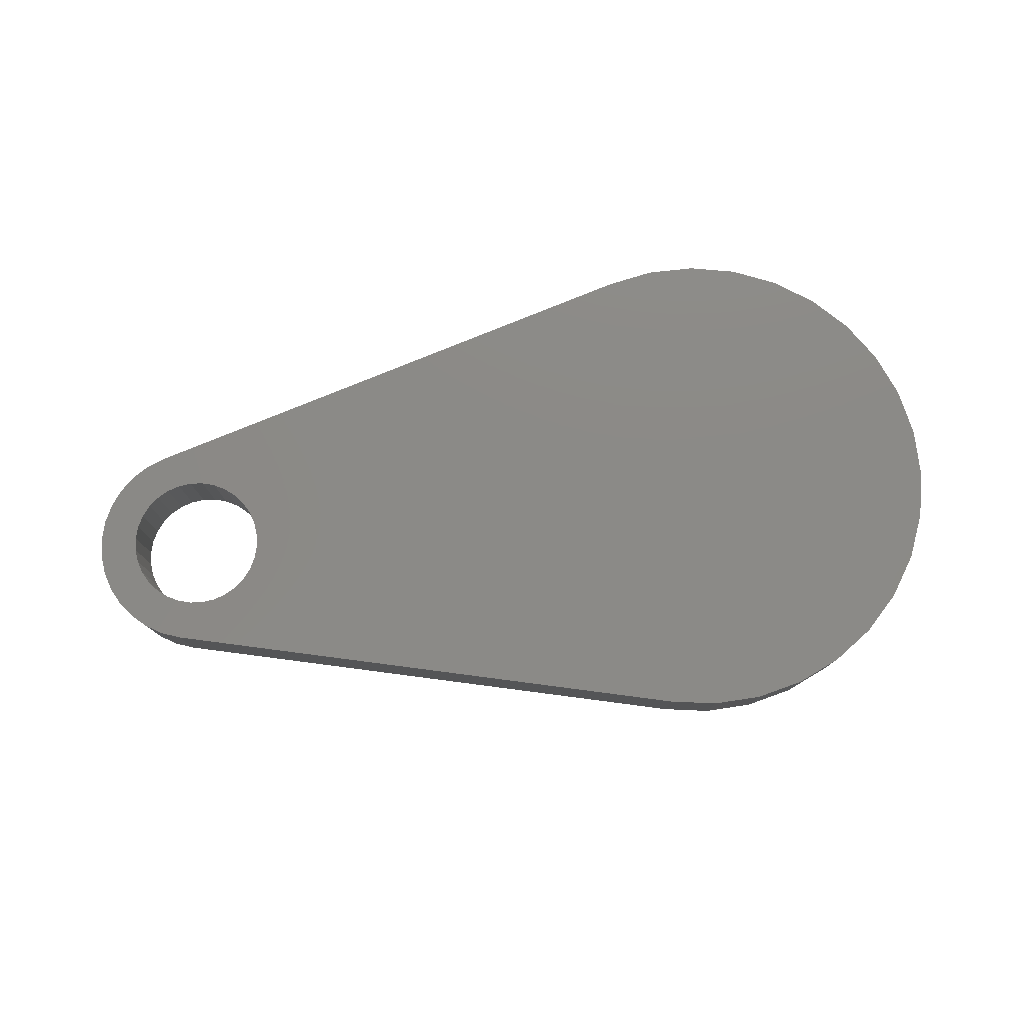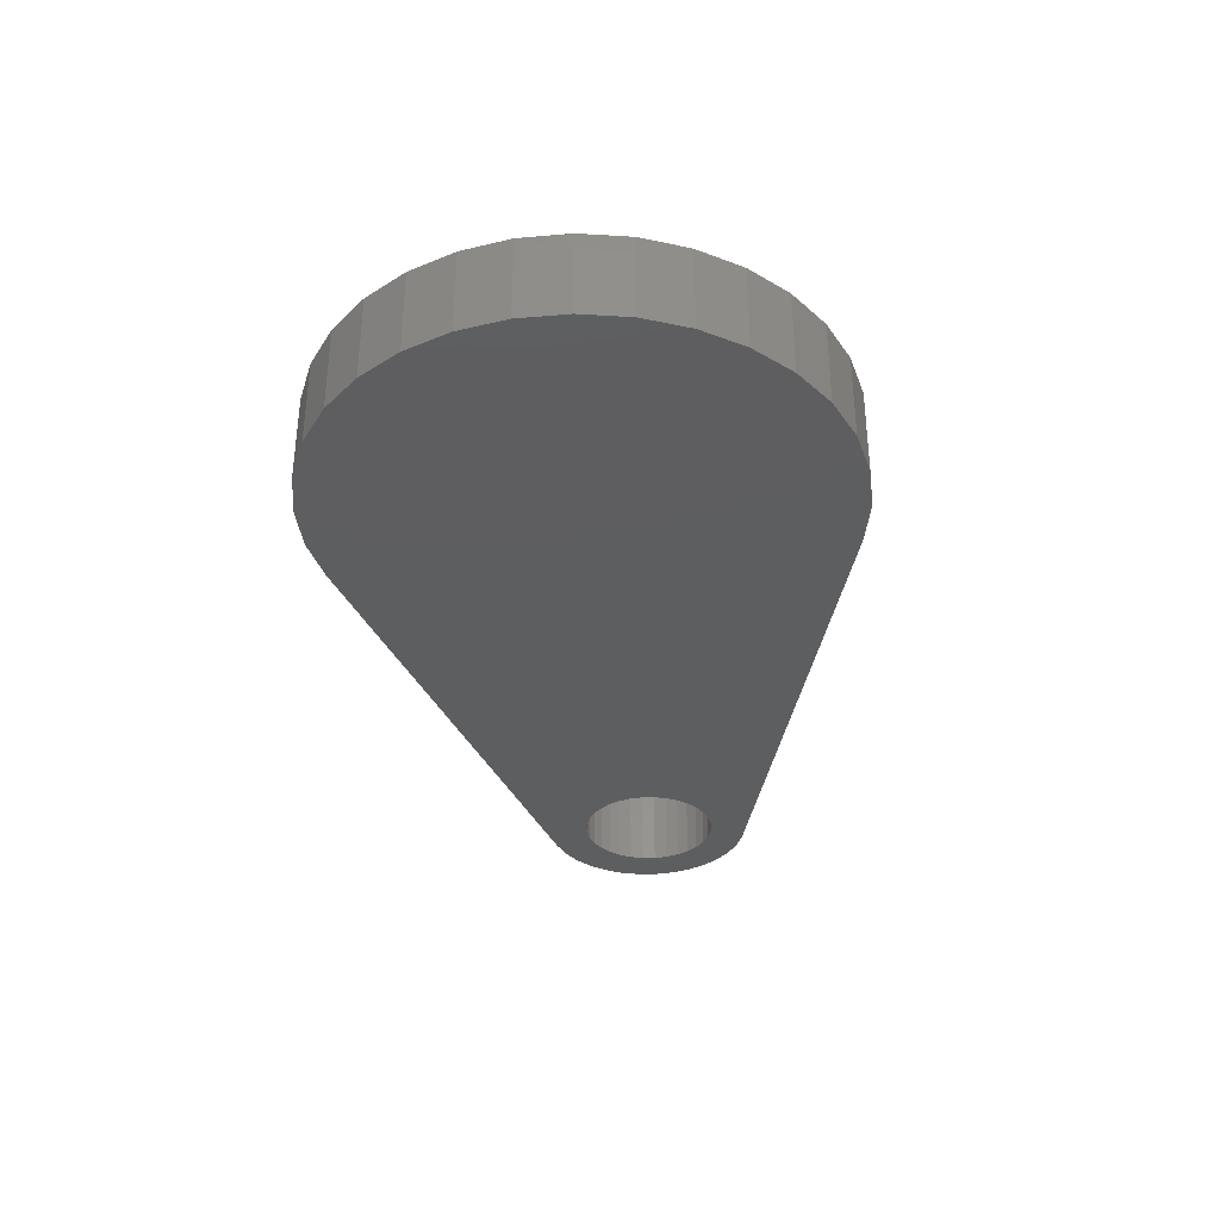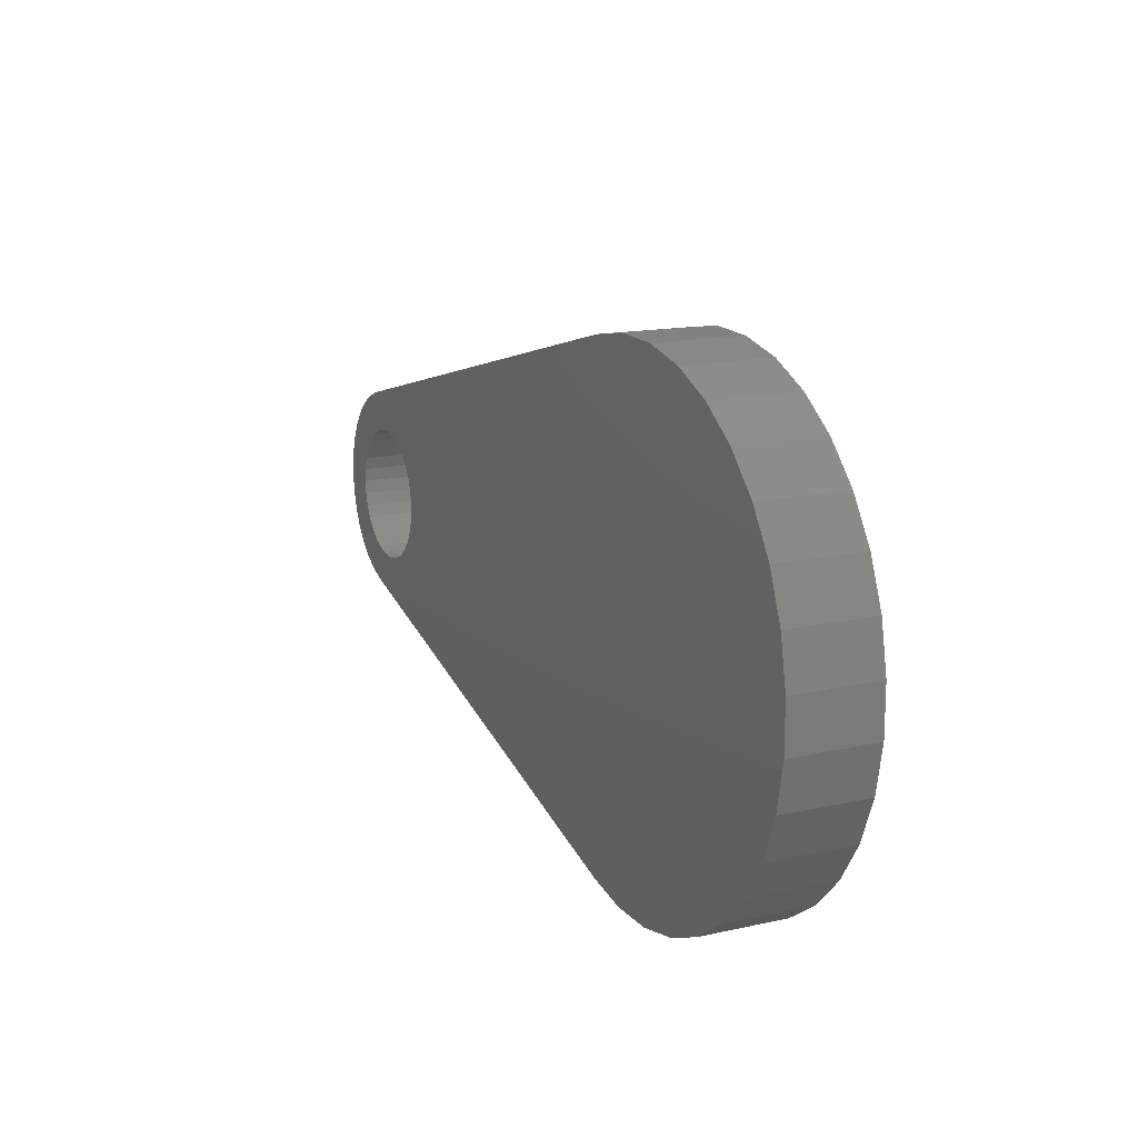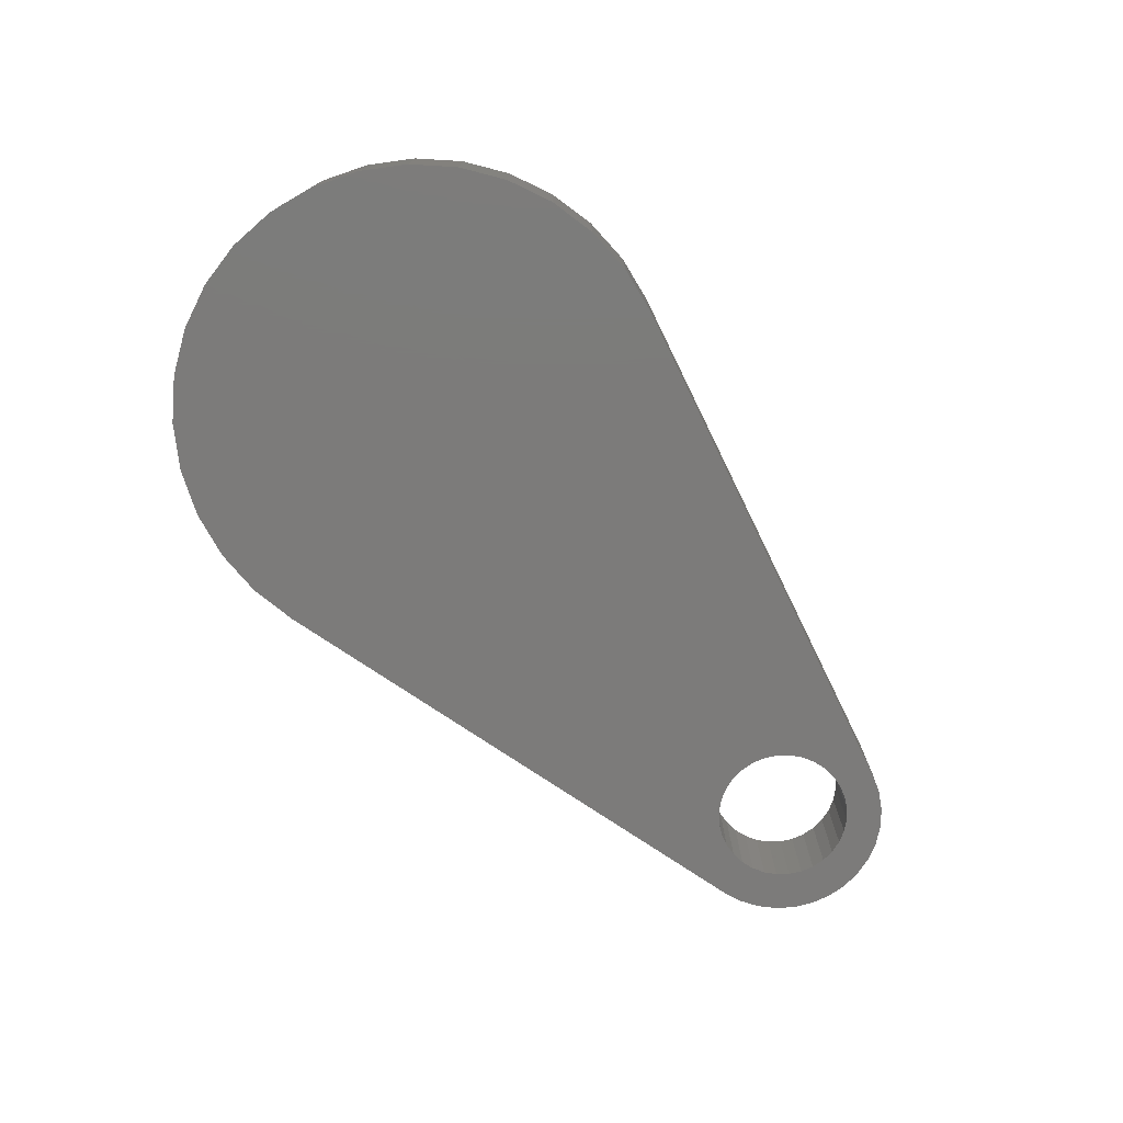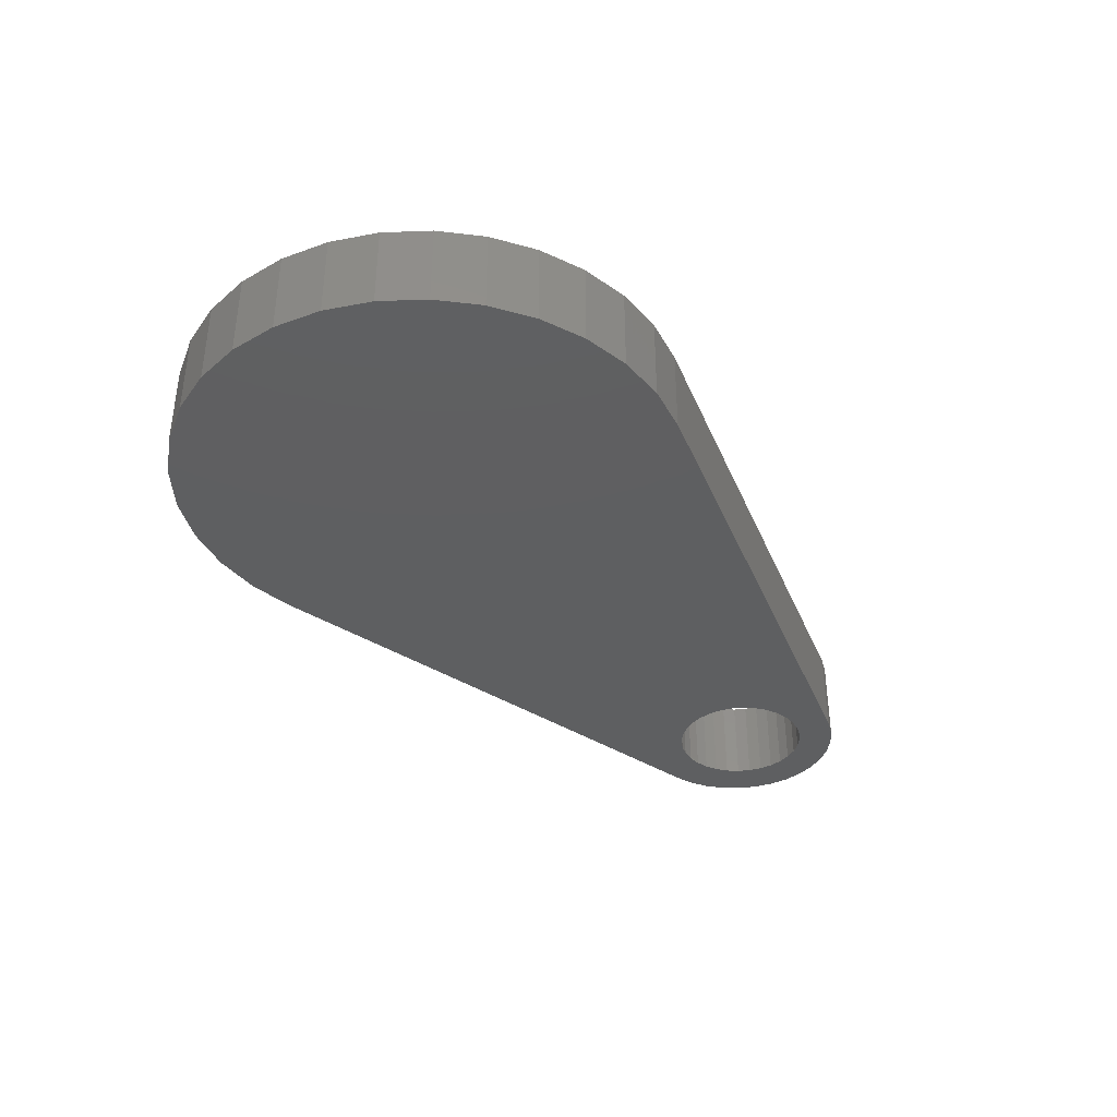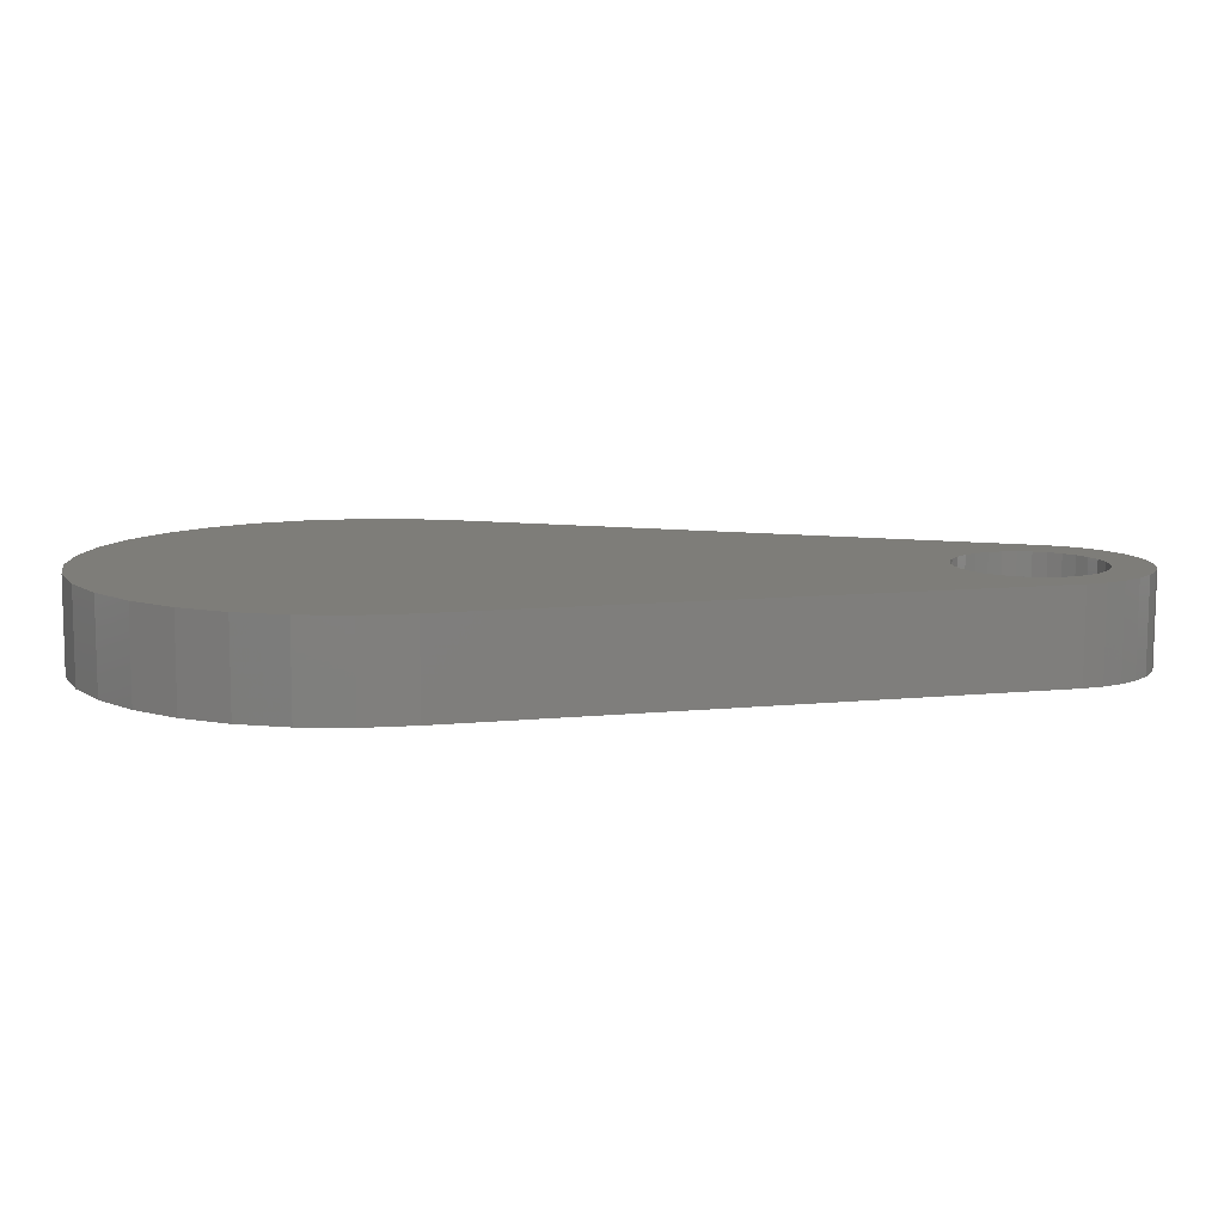
<metadata>
{"format":"stl","ext":"stl","renderer":"f3d","projection":"perspective","resolution":1024,"background":"white","views":[{"elev":78.2,"azim":172.6,"up":"+Z"},{"elev":-34.9,"azim":-83.5,"up":"+Z"},{"elev":15.4,"azim":-115.2,"up":"+Y"},{"elev":-74.7,"azim":-49.0,"up":"+Z"},{"elev":-37.7,"azim":-54.1,"up":"+Z"},{"elev":-79.5,"azim":-0.2,"up":"+Y"}]}
</metadata>
<code>
# stl→obj: 134 verts, 268 faces
v 0.4105 0.02115 0
v -0.2031 0.02132 0
v 0.4156 0.0307 0
v 0.4827 0.05106 0
v 0.4723 0.0542 0
v 0.5251 0.05977 0
v 0.5348 0.04707 0
v 0.4922 0.04595 0
v 0.5006 0.03908 0
v 0.5419 0.0328 0
v 0.5075 0.0307 0
v 0.5126 0.02115 0
v 0.5463 0.01745 0
v 0.5157 0.01078 0
v 0.5478 0.001563 0
v 0.5126 -0.02115 0
v 0.5157 -0.01078 0
v 0.5463 -0.01433 0
v 0.5419 -0.02967 0
v 0.5075 -0.0307 0
v 0.5348 -0.04394 0
v 0.5006 -0.03908 0
v 0.4922 -0.04595 0
v 0.5168 0 0
v 0.05469 -0.1953 0
v 0.01576 -0.2021 0
v -0.02375 -0.2013 0
v -0.06237 -0.1929 0
v -0.09864 -0.1772 0
v -0.1312 -0.1548 0
v -0.1589 -0.1266 0
v -0.1806 -0.09357 0
v -0.1955 -0.05698 0
v 0.4615 -0.05526 0
v 0.4847 -0.08133 0
v 0.05469 0.1984 0
v 0.4847 0.08446 0
v 0.4615 0.05526 0
v -0.1955 0.0601 0
v -0.1806 0.09669 0
v -0.1589 0.1297 0
v -0.1312 0.158 0
v -0.09864 0.1803 0
v -0.06237 0.196 0
v -0.02375 0.2044 0
v 0.01576 0.2052 0
v 0.4507 0.0542 0
v 0.4404 0.05106 0
v 0.4308 0.04595 0
v 0.4224 0.03908 0
v -0.2031 -0.0182 0
v 0.4073 0.01078 0
v 0.4062 6.768e-18 0
v 0.4073 -0.01078 0
v 0.4105 -0.02115 0
v 0.4156 -0.0307 0
v 0.4224 -0.03908 0
v 0.4308 -0.04595 0
v 0.4404 -0.05106 0
v 0.4507 -0.0542 0
v 0.4996 0.07879 0
v 0.5132 0.07047 0
v 0.5251 -0.05664 0
v 0.4723 -0.0542 0
v 0.4827 -0.05106 0
v 0.5132 -0.06734 0
v 0.4996 -0.07567 0
v 0.4156 0.0307 0.07031
v -0.2031 0.02132 0.07031
v 0.4105 0.02115 0.07031
v 0.5251 0.05977 0.07031
v 0.4723 0.0542 0.07031
v 0.4827 0.05106 0.07031
v 0.5348 0.04707 0.07031
v 0.4922 0.04595 0.07031
v 0.5006 0.03908 0.07031
v 0.5419 0.0328 0.07031
v 0.5075 0.0307 0.07031
v 0.5126 0.02115 0.07031
v 0.5463 0.01745 0.07031
v 0.5157 0.01078 0.07031
v 0.5478 0.001563 0.07031
v 0.5463 -0.01433 0.07031
v 0.5157 -0.01078 0.07031
v 0.5126 -0.02115 0.07031
v 0.5419 -0.02967 0.07031
v 0.5075 -0.0307 0.07031
v 0.5348 -0.04394 0.07031
v 0.5006 -0.03908 0.07031
v 0.4922 -0.04595 0.07031
v 0.5168 0 0.07031
v 0.05469 -0.1953 0.07031
v 0.4847 -0.08133 0.07031
v 0.4615 -0.05526 0.07031
v -0.1955 -0.05698 0.07031
v -0.1806 -0.09357 0.07031
v -0.1589 -0.1266 0.07031
v -0.1312 -0.1548 0.07031
v -0.09864 -0.1772 0.07031
v -0.06237 -0.1929 0.07031
v -0.02375 -0.2013 0.07031
v 0.01576 -0.2021 0.07031
v 0.05469 0.1984 0.07031
v 0.01576 0.2052 0.07031
v -0.02375 0.2044 0.07031
v -0.06237 0.196 0.07031
v -0.09864 0.1803 0.07031
v -0.1312 0.158 0.07031
v -0.1589 0.1297 0.07031
v -0.1806 0.09669 0.07031
v -0.1955 0.0601 0.07031
v 0.4615 0.05526 0.07031
v 0.4847 0.08446 0.07031
v 0.4224 0.03908 0.07031
v 0.4308 0.04595 0.07031
v 0.4404 0.05106 0.07031
v 0.4507 0.0542 0.07031
v -0.2031 -0.0182 0.07031
v 0.4105 -0.02115 0.07031
v 0.4073 -0.01078 0.07031
v 0.4062 6.768e-18 0.07031
v 0.4073 0.01078 0.07031
v 0.4507 -0.0542 0.07031
v 0.4404 -0.05106 0.07031
v 0.4308 -0.04595 0.07031
v 0.4224 -0.03908 0.07031
v 0.4156 -0.0307 0.07031
v 0.5132 0.07047 0.07031
v 0.4996 0.07879 0.07031
v 0.5251 -0.05664 0.07031
v 0.4827 -0.05106 0.07031
v 0.4723 -0.0542 0.07031
v 0.4996 -0.07567 0.07031
v 0.5132 -0.06734 0.07031
f 1 2 3
f 4 5 6
f 7 4 6
f 7 8 4
f 9 8 7
f 10 9 7
f 10 11 9
f 12 11 10
f 13 12 10
f 14 12 13
f 15 14 13
f 16 17 18
f 19 16 18
f 19 20 16
f 20 19 21
f 22 20 21
f 21 23 22
f 24 14 15
f 24 15 18
f 24 18 17
f 25 26 27
f 25 27 28
f 25 28 29
f 25 29 30
f 25 30 31
f 25 31 32
f 25 32 33
f 25 33 34
f 25 34 35
f 36 37 38
f 36 38 39
f 36 39 40
f 36 40 41
f 36 41 42
f 36 42 43
f 36 43 44
f 36 44 45
f 36 45 46
f 39 38 47
f 39 47 48
f 39 48 49
f 39 49 50
f 39 50 3
f 39 3 2
f 51 2 1
f 51 1 52
f 51 52 53
f 51 53 54
f 51 54 55
f 33 51 55
f 33 55 56
f 33 56 57
f 33 57 58
f 33 58 59
f 33 59 60
f 33 60 34
f 38 37 61
f 38 61 62
f 38 62 6
f 38 6 5
f 63 34 64
f 63 64 65
f 63 65 23
f 63 23 21
f 34 63 66
f 34 66 67
f 34 67 35
f 68 69 70
f 71 72 73
f 71 73 74
f 73 75 74
f 74 75 76
f 74 76 77
f 76 78 77
f 77 78 79
f 77 79 80
f 80 79 81
f 80 81 82
f 83 84 85
f 83 85 86
f 85 87 86
f 88 86 87
f 88 87 89
f 89 90 88
f 91 84 83
f 91 83 82
f 91 82 81
f 92 93 94
f 92 94 95
f 92 95 96
f 92 96 97
f 92 97 98
f 92 98 99
f 92 99 100
f 92 100 101
f 92 101 102
f 103 104 105
f 103 105 106
f 103 106 107
f 103 107 108
f 103 108 109
f 103 109 110
f 103 110 111
f 103 111 112
f 103 112 113
f 111 69 68
f 111 68 114
f 111 114 115
f 111 115 116
f 111 116 117
f 111 117 112
f 118 119 120
f 118 120 121
f 118 121 122
f 118 122 70
f 118 70 69
f 95 94 123
f 95 123 124
f 95 124 125
f 95 125 126
f 95 126 127
f 95 127 119
f 95 119 118
f 112 72 71
f 112 71 128
f 112 128 129
f 112 129 113
f 130 88 90
f 130 90 131
f 130 131 132
f 130 132 94
f 94 93 133
f 94 133 134
f 94 134 130
f 34 132 64
f 64 132 131
f 64 131 65
f 65 131 90
f 65 90 23
f 23 90 89
f 23 89 22
f 22 89 87
f 22 87 20
f 20 87 85
f 20 85 16
f 16 85 84
f 16 84 17
f 17 84 91
f 17 91 24
f 132 34 94
f 94 34 60
f 94 60 123
f 123 60 59
f 123 59 124
f 124 59 58
f 124 58 125
f 125 58 57
f 125 57 126
f 126 57 56
f 126 56 127
f 127 56 55
f 127 55 119
f 119 55 54
f 119 54 120
f 120 54 53
f 120 53 121
f 38 117 47
f 47 117 116
f 47 116 48
f 48 116 115
f 48 115 49
f 49 115 114
f 49 114 50
f 50 114 68
f 50 68 3
f 3 68 70
f 3 70 1
f 1 70 122
f 1 122 52
f 52 122 121
f 52 121 53
f 117 38 112
f 112 38 5
f 112 5 72
f 72 5 4
f 72 4 73
f 73 4 8
f 73 8 75
f 75 8 9
f 75 9 76
f 76 9 11
f 76 11 78
f 78 11 12
f 78 12 79
f 79 12 14
f 79 14 81
f 81 14 24
f 81 24 91
f 25 92 26
f 26 92 102
f 26 102 27
f 27 102 101
f 27 101 28
f 28 101 100
f 28 100 29
f 29 100 99
f 29 99 30
f 30 99 98
f 30 98 31
f 31 98 97
f 31 97 32
f 32 97 96
f 32 96 33
f 33 96 95
f 33 95 51
f 51 95 118
f 51 118 2
f 2 118 69
f 2 69 39
f 39 69 111
f 39 111 40
f 40 111 110
f 40 110 41
f 41 110 109
f 41 109 42
f 42 109 108
f 42 108 43
f 43 108 107
f 43 107 44
f 44 107 106
f 44 106 45
f 45 106 105
f 45 105 46
f 46 105 104
f 46 104 36
f 36 104 103
f 113 37 103
f 103 37 36
f 37 113 61
f 61 113 129
f 61 129 62
f 62 129 128
f 62 128 6
f 6 128 71
f 6 71 7
f 7 71 74
f 7 74 10
f 10 74 77
f 10 77 13
f 13 77 80
f 13 80 15
f 15 80 82
f 15 82 18
f 18 82 83
f 18 83 19
f 19 83 86
f 19 86 21
f 21 86 88
f 21 88 63
f 63 88 130
f 63 130 66
f 66 130 134
f 66 134 67
f 67 134 133
f 67 133 35
f 35 133 93
f 92 25 93
f 93 25 35

</code>
